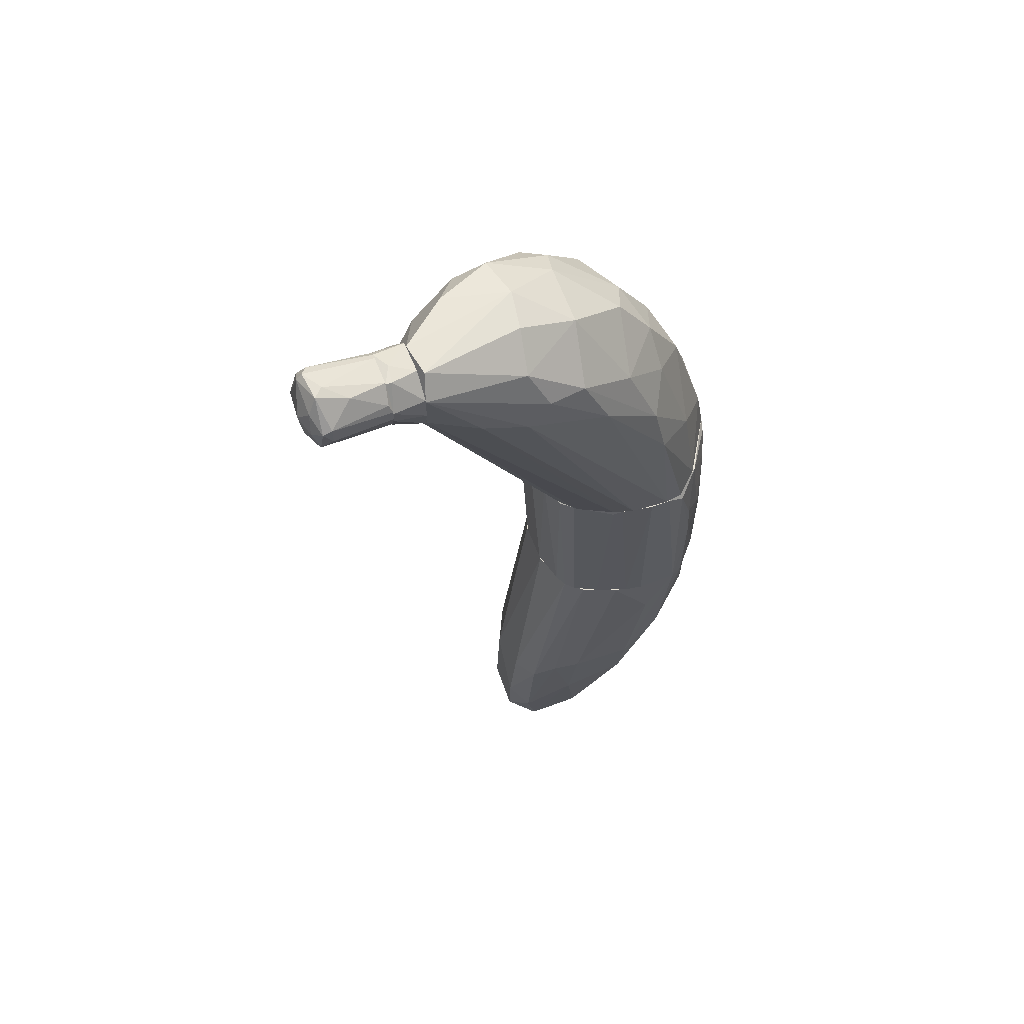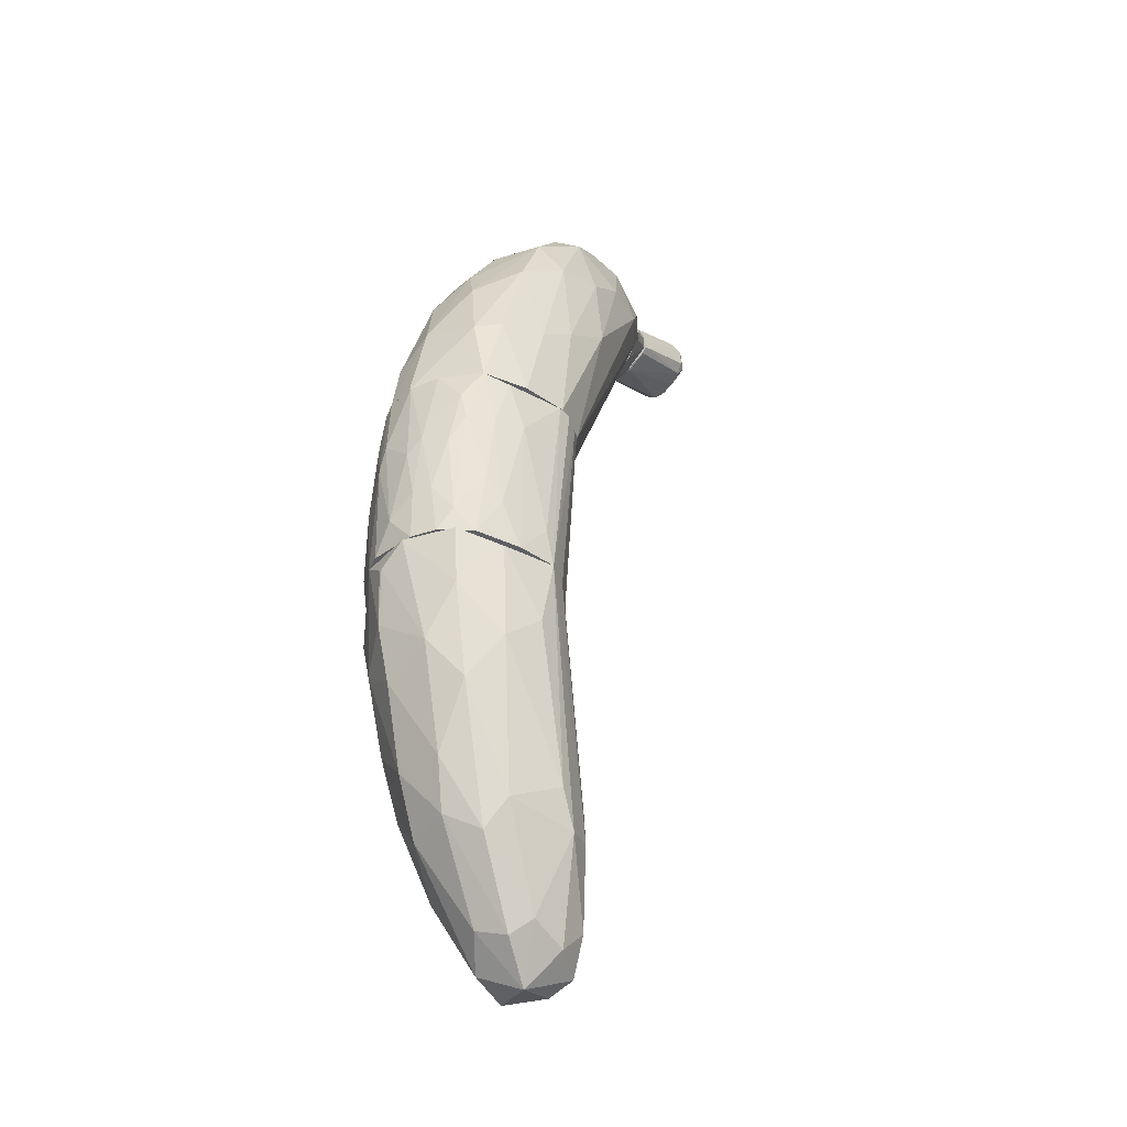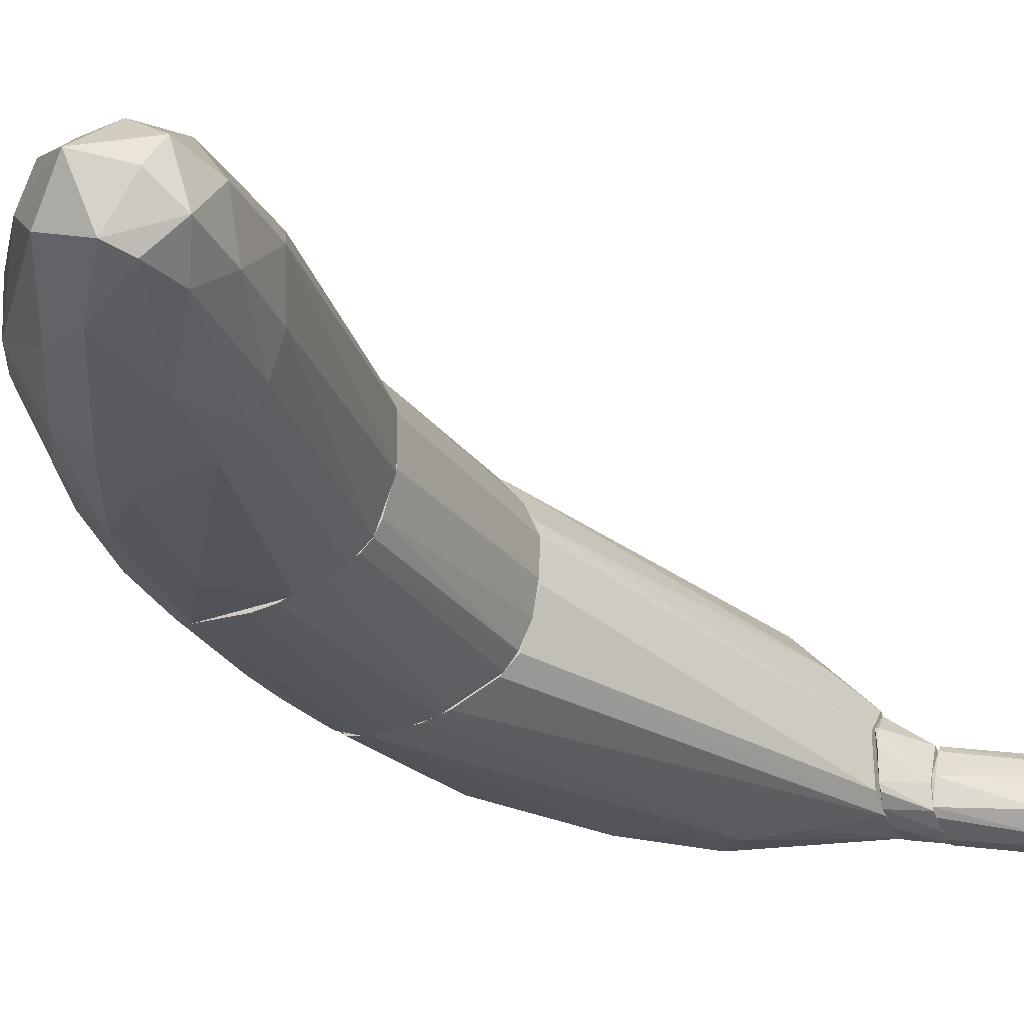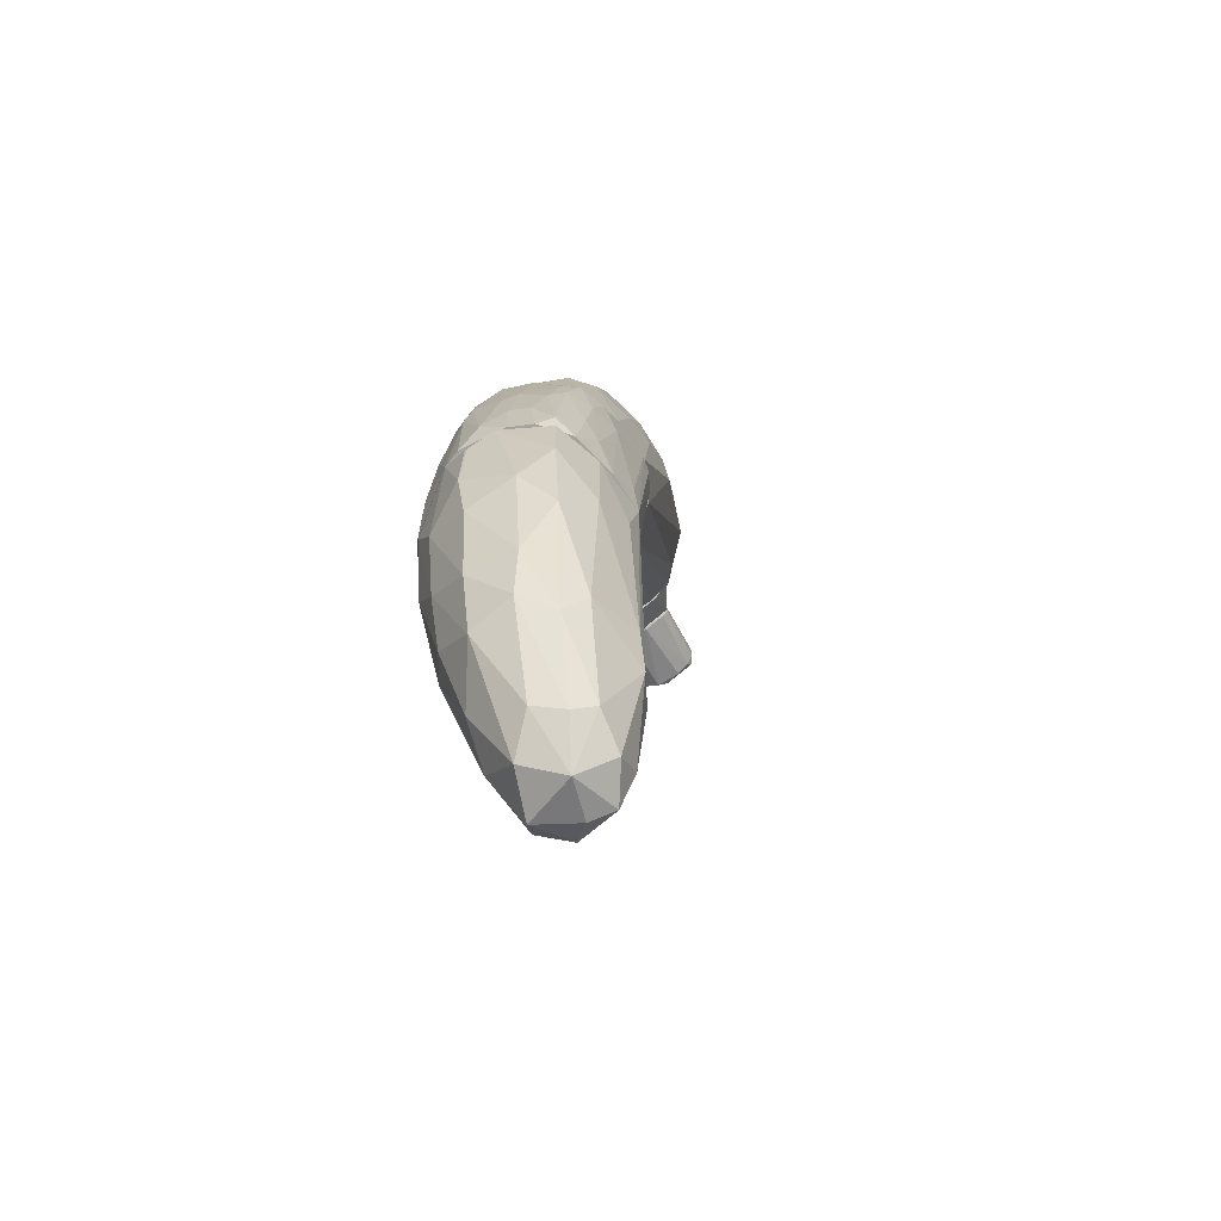
<metadata>
{"format":"obj","ext":"obj","renderer":"f3d","projection":"perspective","resolution":1024,"background":"white","views":[{"elev":63.0,"azim":159.0,"up":"+Y"},{"elev":-39.9,"azim":-40.9,"up":"+Y"},{"elev":-26.3,"azim":23.3,"up":"+Z"},{"elev":-72.8,"azim":-56.4,"up":"+Y"}]}
</metadata>
<code>
v 0.008784 -0.09212 -0.01187
v 0.01669 -0.08761 -0.008489
v 0.0133 -0.09213 -0.004539
v -0.004761 -0.01931 0.01748
v -0.005888 -0.01931 -0.01696
v -0.02508 -0.01931 0.01409
v -0.02169 -0.01931 -0.01696
v -0.02 -0.04867 0.01183
v -0.01097 -0.0735 0.00675
v -0.008706 -0.06786 0.0107
v 0.001448 -0.06277 0.01296
v -0.01435 -0.03908 0.01578
v 0.004271 -0.01933 -0.01131
v 0.007094 -0.01933 -0.003407
v 0.015 -0.06335 -0.008489
v 0.01218 -0.06165 -0.01357
v 0.01613 -0.06617 -2.6e-05
v -0.02959 -0.01931 -0.005667
v -0.01604 -0.07011 0.001668
v -0.001375 -0.08818 0.002234
v 0.008784 -0.08818 0.00449
v 0.005403 -0.09439 -0.001717
v 0.015 -0.08987 -2.6e-05
v 0.01725 -0.0814 -0.001151
v 0.002575 -0.05432 -0.01752
v -0.009275 -0.05262 -0.01865
v -0.01323 -0.02949 -0.01865
v 0.007094 -0.01933 0.005056
v 0.000321 -0.09101 -0.008485
v 0.002012 -0.08253 -0.01526
v 0.01161 -0.08873 -0.013
v 0.005403 -0.06955 0.01127
v 0.01104 -0.06785 0.007878
v -0.01491 -0.07125 -0.007357
v -0.004761 -0.08648 -0.002841
v 0.004271 -0.06785 -0.01696
v 0.000885 -0.01931 -0.01413
v 0.0133 -0.06108 0.005052
v 0.004835 -0.01933 0.009568
v -0.01717 -0.04304 -0.01752
v -0.008143 -0.06221 -0.01809
v -0.01323 -0.06334 -0.01469
v -0.005888 -0.07745 -0.01357
v -0.03072 -0.02328 -0.000588
v -0.03072 -0.02328 -2.6e-05
v -0.03016 -0.01931 0.005052
v -0.02564 -0.04077 0.007312
v 0.01387 -0.0831 0.003924
v -0.02621 -0.04528 -0.002279
v -0.02451 -0.03851 -0.01074
v -0.02056 -0.06052 -0.005101
v 0.001448 -0.08536 0.005618
v -0.01604 -0.02045 0.01691
v -0.01943 -0.06108 0.00449
v -0.007015 -0.03287 0.01691
v -0.000243 -0.01931 0.01465
v 0.01669 -0.07689 -0.009051
v -0.02395 -0.03061 0.01352
v -0.02338 -0.02892 -0.0147
v -0.01887 -0.05262 -0.013
v 0.0133 -0.0814 -0.013
v 0.007657 -0.05658 -0.01583
v -0.02903 -0.034 -0.002279
v -0.01943 -0.01931 -0.01809
v -0.02056 -0.005201 0.01691
v -0.01717 -0.01084 0.01747
v -0.01943 0.008344 0.01747
v 0.004271 -0.01931 -0.01131
v -0.01266 -0.01931 0.01747
v -0.02169 -0.01931 -0.01696
v 0.00653 0.0202 0.0107
v -0.005326 0.0202 -0.01696
v -0.02169 0.0202 0.01634
v -0.02959 -0.01931 0.006748
v -0.02338 0.0202 -0.01301
v 0.004835 -0.01931 0.009568
v -0.001371 0.0202 0.01804
v -0.02959 0.0202 0.003925
v -0.008146 -0.01931 -0.01752
v -0.01548 0.0202 -0.01809
v 0.00653 0.01907 0.0107
v 0.007095 -0.01931 0.004489
v -0.02959 -0.01931 -0.005668
v -0.004761 -0.01931 0.01747
v 0.003706 0.0202 -0.01244
v 0.00766 0.0202 -0.005668
v 0.008786 0.0202 0.005617
v 0.007095 -0.01931 -0.002841
v -0.02169 -0.01931 0.01578
v -0.001936 -0.01931 -0.01527
v -0.01943 -0.01931 -0.01809
v 0.00145 0.01851 0.01634
v -0.02564 -0.0148 0.01409
v -0.004196 0.0202 0.0186
v -0.000245 -0.01931 0.01465
v 0.008786 0.01963 -0.000586
v -0.02564 -0.01536 -0.01301
v -0.0279 -0.002942 -0.009619
v -0.03129 0.001568 -0.002281
v -0.03129 -0.01367 0.00223
v -0.03129 0.00665 -0.000586
v -0.01153 0.0202 -0.01809
v -0.01661 0.01907 0.01804
v -0.01322 0.009474 0.0186
v 0.005965 0.01963 -0.01018
v -0.01887 0.01794 -0.01752
v -0.02169 0.008344 -0.01639
v -0.02734 0.0202 0.009568
v -0.02959 0.003827 0.00844
v -0.02508 0.01399 0.01409
v -0.01153 -0.01931 -0.01809
v 0.0054 -0.01931 -0.009051
v -0.00702 -0.01254 0.01804
v -0.03072 0.001003 0.005617
v -0.03072 -0.01931 -0.002281
v -0.02451 0.00778 0.01521
v 0.00258 -0.01931 -0.01301
v -0.003631 0.01907 -0.01639
v -0.02564 0.003262 -0.01244
v -0.02903 0.01907 -0.004537
v -0.02903 0.01116 -0.006228
v -0.02959 0.0202 -0.002281
v -0.02734 -0.01931 0.01126
v -0.02846 -0.009154 0.0107
v 0.003706 0.01738 0.01409
v -0.03016 -0.009154 0.007309
v -0.02677 0.002132 0.01295
v -0.02226 -0.000119 -0.01639
v 0.003141 0.08398 0.004487
v -0.01096 0.06987 0.005053
v 0.00202 0.08116 0.009571
v -0.0296 0.0202 0.003357
v -0.0296 0.0202 -0.002278
v 0.008785 0.0202 0.005618
v -0.00758 0.0202 -0.01752
v -0.003624 0.0202 0.0186
v 0.005963 0.0202 -0.01018
v 0.03476 0.07608 -0.013
v 0.03476 0.08793 -0.01583
v 0.03476 0.0806 0.000538
v -0.02169 0.0202 0.01634
v -0.0183 0.0202 -0.01752
v 0.03476 0.09189 -0.006231
v -0.01209 0.05633 0.01578
v -0.005886 0.07043 0.01352
v -0.02 0.05012 0.009567
v 0.003708 0.0202 0.01465
v 0.01217 0.07721 -0.01808
v 0.01669 0.07269 -0.01865
v 0.03476 0.08003 -0.01526
v 0.02459 0.07213 0.01013
v 0.008785 0.05012 0.01691
v 0.02121 0.08511 0.008441
v 0.015 0.08849 0.007314
v 0.00653 0.08059 0.01239
v -0.008141 0.07439 -0.001716
v -0.005886 0.06761 -0.013
v 0.003141 0.08341 -0.006793
v 0.03476 0.07552 -0.004539
v 0.008785 0.0202 -0.001151
v -0.02226 0.03488 0.01352
v 0.003141 0.0202 -0.013
v 0.004835 0.07551 -0.01639
v -0.02056 0.0394 -0.01131
v -0.02169 0.05181 -0.001151
v -0.01491 0.05858 -0.008488
v -0.00193 0.0631 0.01691
v -0.008708 0.0377 0.0186
v 0.007657 0.06535 0.01634
v -0.02621 0.0377 0.003357
v 0.0133 0.09019 -0.001151
v 0.01443 0.08962 -0.008488
v 0.01556 0.08454 -0.01526
v 0.03362 0.09189 -0.01244
v -0.001369 0.04278 0.0186
v -0.02226 0.0219 -0.01413
v -0.01266 0.04504 -0.01752
v -0.02733 0.0315 -0.003408
v 0.02967 0.07213 0.004487
v -0.01491 0.0202 -0.01809
v 0.000325 0.06535 -0.01809
v 0.008224 0.0202 0.007875
v 0.01612 0.07213 0.01352
v -0.01096 0.05463 -0.01583
v 0.02516 0.07552 -0.01752
v 0.03024 0.08116 0.005053
v -0.01774 0.03601 0.0169
v -0.01266 0.0202 0.0186
v -0.01435 0.06535 -0.002843
v 0.02572 0.09075 0.001665
v -0.003624 0.0202 -0.01639
v -0.01774 0.05858 0.005618
v 0.03476 0.08342 -0.01583
v 0.04097 0.08963 -0.01696
v 0.04097 0.08624 -0.01639
v 0.04097 0.08173 -0.01075
v 0.04097 0.09358 -0.006799
v 0.03476 0.09245 -0.01188
v 0.03476 0.07891 -0.0147
v 0.03476 0.07722 -0.003414
v 0.03476 0.09132 -0.005106
v 0.03476 0.0885 -0.01583
v 0.03984 0.09415 -0.01357
v 0.0404 0.08737 -0.003414
v 0.03532 0.08342 -2.4e-05
v 0.04097 0.08512 -0.003976
v 0.04097 0.0823 -0.0147
v 0.03532 0.07665 -0.01301
v 0.03476 0.08117 -2.4e-05
v 0.03927 0.09415 -0.01018
v 0.03532 0.07722 -0.003414
v 0.03532 0.07608 -0.006234
v 0.04097 0.09245 -0.005672
v 0.04097 0.09415 -0.01357
v 0.03532 0.07608 -0.01188
v 0.05226 0.09358 -0.01865
v 0.04097 0.0902 -0.01696
v 0.04153 0.09189 -0.01639
v 0.04097 0.08229 -0.01413
v 0.04097 0.08229 -0.009621
v 0.04097 0.09358 -0.006798
v 0.04097 0.09471 -0.01357
v 0.05451 0.08851 -0.01809
v 0.05508 0.08625 -0.01526
v 0.05621 0.08737 -0.01357
v 0.04097 0.08851 -0.003975
v 0.04153 0.08568 -0.003975
v 0.05451 0.09358 -0.005669
v 0.05677 0.09189 -0.01301
v 0.05621 0.0902 -0.006798
v 0.04097 0.08794 -0.01696
v 0.04774 0.0964 -0.01526
v 0.05169 0.0981 -0.01244
v 0.05338 0.0981 -0.01413
v 0.05395 0.09753 -0.008492
v 0.05282 0.0964 -0.006798
v 0.05395 0.09302 -0.01865
v 0.05564 0.08737 -0.01019
v 0.05508 0.08851 -0.007363
v 0.05508 0.0964 -0.008492
v 0.05451 0.0902 -0.005669
v 0.04153 0.08229 -0.009621
v 0.05564 0.09189 -0.01696
v 0.04097 0.08342 -0.01526
v 0.05226 0.0902 -0.01865
v 0.04097 0.09415 -0.007928
v 0.05508 0.09527 -0.01526
v 0.04153 0.08455 -0.005105
v 0.04097 0.09245 -0.005669
f 1 2 3
f 4 5 6
f 6 5 7
f 8 9 10
f 11 12 10
f 12 8 10
f 13 14 15
f 16 13 15
f 14 17 15
f 6 7 18
f 9 19 20
f 21 22 23
f 2 24 23
f 25 26 27
f 5 25 27
f 17 14 28
f 22 29 1
f 30 31 1
f 29 30 1
f 31 2 1
f 4 11 32
f 33 4 32
f 11 10 32
f 34 29 35
f 29 22 35
f 19 34 35
f 22 20 35
f 20 19 35
f 26 25 36
f 31 30 36
f 5 4 37
f 14 13 37
f 13 16 37
f 28 14 37
f 24 17 38
f 28 39 38
f 17 28 38
f 40 26 41
f 42 40 41
f 26 36 41
f 36 30 41
f 29 34 43
f 34 42 43
f 30 29 43
f 42 41 43
f 41 30 43
f 44 45 46
f 45 47 46
f 18 44 46
f 6 18 46
f 23 24 48
f 21 23 48
f 33 32 48
f 32 21 48
f 24 38 48
f 38 33 48
f 49 50 51
f 34 19 51
f 22 21 52
f 10 9 52
f 20 22 52
f 9 20 52
f 21 32 52
f 32 10 52
f 4 6 53
f 9 8 54
f 19 9 54
f 8 47 54
f 47 49 54
f 49 51 54
f 51 19 54
f 11 4 55
f 12 11 55
f 4 53 55
f 53 12 55
f 4 33 56
f 39 28 56
f 37 4 56
f 28 37 56
f 33 38 56
f 38 39 56
f 17 24 57
f 24 2 57
f 16 15 57
f 15 17 57
f 8 12 58
f 47 8 58
f 46 47 58
f 6 46 58
f 53 6 58
f 12 53 58
f 18 7 59
f 50 18 59
f 7 40 59
f 59 40 60
f 42 34 60
f 40 42 60
f 34 51 60
f 51 50 60
f 50 59 60
f 2 31 61
f 31 36 61
f 16 57 61
f 57 2 61
f 25 5 62
f 36 25 62
f 5 37 62
f 37 16 62
f 61 36 62
f 16 61 62
f 45 44 63
f 50 49 63
f 47 45 63
f 49 47 63
f 44 18 63
f 18 50 63
f 7 5 64
f 26 40 64
f 40 7 64
f 5 27 64
f 27 26 64
f 23 22 3
f 2 23 3
f 22 1 3
f 65 66 67
f 68 69 70
f 71 72 73
f 70 69 74
f 73 72 75
f 69 68 76
f 71 73 77
f 73 75 78
f 68 70 79
f 75 72 80
f 81 76 82
f 76 68 82
f 70 74 83
f 69 76 84
f 72 71 85
f 71 86 85
f 71 81 87
f 86 71 87
f 81 82 87
f 82 68 88
f 74 69 89
f 68 79 90
f 79 70 91
f 71 77 92
f 77 84 92
f 93 89 65
f 77 73 94
f 84 77 94
f 84 76 95
f 92 84 95
f 86 87 96
f 87 82 96
f 88 86 96
f 82 88 96
f 70 83 97
f 83 98 97
f 98 83 99
f 100 101 99
f 72 79 102
f 80 72 102
f 91 80 102
f 94 73 103
f 104 94 103
f 85 86 105
f 75 80 106
f 107 75 106
f 80 91 106
f 73 78 108
f 78 109 108
f 110 73 108
f 109 110 108
f 79 91 111
f 102 79 111
f 91 102 111
f 88 68 112
f 86 88 112
f 68 105 112
f 105 86 112
f 69 84 113
f 104 69 113
f 84 94 113
f 94 104 113
f 78 101 114
f 109 78 114
f 101 100 114
f 83 74 115
f 74 100 115
f 99 83 115
f 100 99 115
f 73 110 116
f 93 65 116
f 68 90 117
f 105 68 117
f 85 105 117
f 79 72 118
f 72 85 118
f 90 79 118
f 117 90 118
f 85 117 118
f 75 107 119
f 97 98 119
f 120 75 121
f 98 99 121
f 99 120 121
f 75 119 121
f 119 98 121
f 69 104 66
f 89 69 66
f 65 89 66
f 101 78 122
f 78 75 122
f 75 120 122
f 99 101 122
f 120 99 122
f 74 89 123
f 89 93 123
f 124 74 123
f 93 124 123
f 81 71 125
f 76 81 125
f 71 92 125
f 95 76 125
f 92 95 125
f 100 74 126
f 109 114 126
f 114 100 126
f 74 124 126
f 124 109 126
f 110 109 127
f 124 93 127
f 109 124 127
f 116 110 127
f 93 116 127
f 91 70 128
f 70 97 128
f 107 106 128
f 106 91 128
f 119 107 128
f 97 119 128
f 103 73 67
f 104 103 67
f 73 116 67
f 116 65 67
f 66 104 67
f 129 130 131
f 132 133 134
f 134 133 135
f 132 134 136
f 134 135 137
f 138 139 140
f 132 136 141
f 135 133 142
f 140 139 143
f 144 145 146
f 136 134 147
f 148 139 149
f 139 138 150
f 138 137 150
f 147 151 152
f 136 147 152
f 153 154 155
f 129 156 130
f 157 156 158
f 156 129 158
f 138 140 159
f 134 137 160
f 137 138 160
f 159 134 160
f 138 159 160
f 132 141 161
f 144 146 161
f 137 135 162
f 150 137 162
f 157 158 163
f 164 165 166
f 145 144 167
f 144 168 167
f 169 155 167
f 155 145 167
f 133 132 170
f 132 161 170
f 161 146 170
f 129 154 171
f 172 158 171
f 158 129 171
f 139 148 173
f 158 172 173
f 148 163 173
f 163 158 173
f 143 139 174
f 171 143 174
f 172 171 174
f 139 173 174
f 173 172 174
f 168 136 175
f 152 169 175
f 136 152 175
f 167 168 175
f 169 167 175
f 142 133 176
f 177 142 176
f 164 177 176
f 164 176 178
f 165 164 178
f 133 170 178
f 170 165 178
f 176 133 178
f 140 151 179
f 151 147 179
f 135 142 180
f 142 177 180
f 149 135 180
f 149 180 181
f 148 149 181
f 163 148 181
f 180 177 181
f 147 134 182
f 134 159 182
f 159 140 182
f 140 179 182
f 179 147 182
f 151 153 183
f 152 151 183
f 169 152 183
f 155 169 183
f 153 155 183
f 177 164 184
f 157 163 184
f 166 157 184
f 164 166 184
f 181 177 184
f 163 181 184
f 149 139 185
f 135 149 185
f 139 150 185
f 151 140 186
f 140 143 186
f 153 151 186
f 168 144 187
f 161 141 187
f 144 161 187
f 141 136 188
f 136 168 188
f 168 187 188
f 187 141 188
f 156 157 189
f 130 156 189
f 157 166 189
f 166 165 189
f 154 153 190
f 171 154 190
f 143 171 190
f 186 143 190
f 153 186 190
f 162 135 191
f 150 162 191
f 135 185 191
f 185 150 191
f 146 145 192
f 145 130 192
f 165 170 192
f 170 146 192
f 130 189 192
f 189 165 192
f 154 129 131
f 145 155 131
f 155 154 131
f 130 145 131
f 193 194 195
f 196 194 197
f 198 199 200
f 198 200 201
f 199 198 202
f 194 202 203
f 202 198 203
f 204 205 206
f 196 197 206
f 194 196 207
f 208 199 207
f 205 201 209
f 201 200 209
f 206 205 209
f 201 197 210
f 198 201 210
f 203 198 210
f 196 206 211
f 212 196 211
f 200 212 211
f 209 200 211
f 206 209 211
f 205 204 213
f 201 205 213
f 197 201 213
f 204 206 213
f 206 197 213
f 197 194 214
f 194 203 214
f 210 197 214
f 203 210 214
f 199 202 193
f 202 194 193
f 200 199 215
f 199 208 215
f 207 196 215
f 208 207 215
f 196 212 215
f 212 200 215
f 207 199 195
f 194 207 195
f 199 193 195
f 216 217 218
f 219 220 221
f 219 221 217
f 217 221 222
f 219 223 224
f 223 225 224
f 221 220 226
f 220 227 226
f 227 228 226
f 225 229 230
f 219 217 231
f 232 222 233
f 234 232 233
f 235 234 233
f 228 235 236
f 235 221 236
f 226 228 236
f 232 234 216
f 234 237 216
f 231 217 216
f 224 225 238
f 225 230 238
f 230 239 238
f 235 228 240
f 234 235 240
f 228 230 240
f 230 229 240
f 228 227 241
f 227 239 241
f 230 228 241
f 239 230 241
f 220 219 242
f 219 224 242
f 238 239 242
f 224 238 242
f 225 223 243
f 223 237 243
f 229 225 243
f 223 219 244
f 219 231 244
f 244 231 245
f 237 223 245
f 216 237 245
f 231 216 245
f 223 244 245
f 221 235 246
f 222 221 246
f 235 233 246
f 233 222 246
f 237 234 247
f 234 240 247
f 240 229 247
f 243 237 247
f 229 243 247
f 227 220 248
f 239 227 248
f 220 242 248
f 242 239 248
f 221 226 249
f 236 221 249
f 226 236 249
f 217 222 218
f 222 232 218
f 232 216 218

</code>
